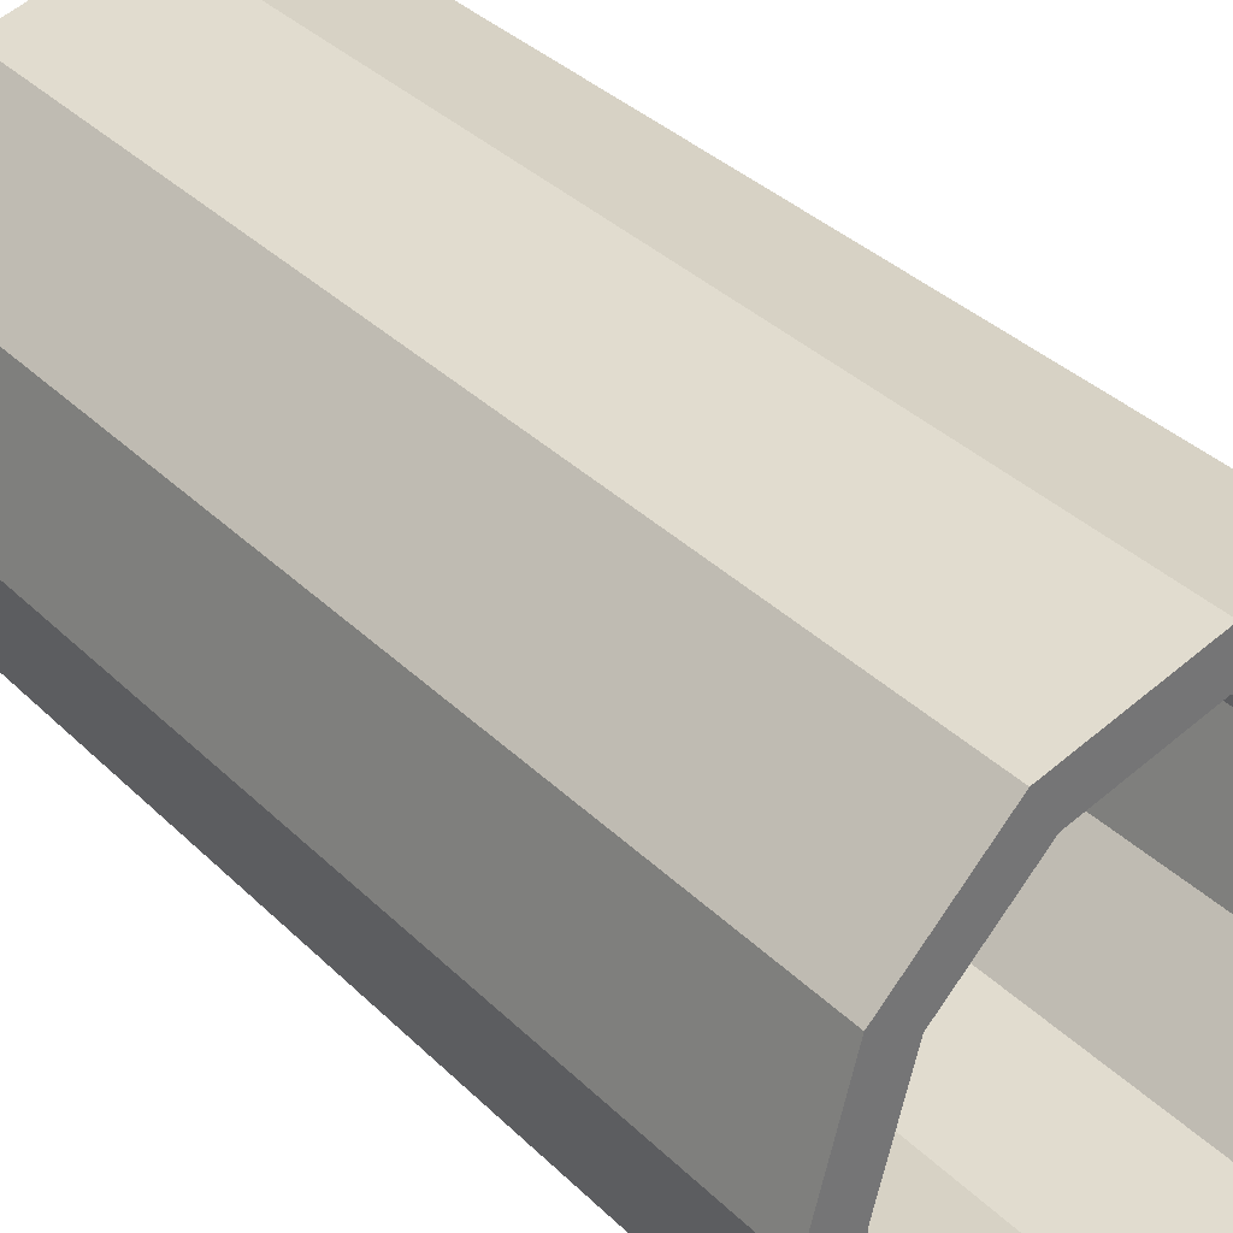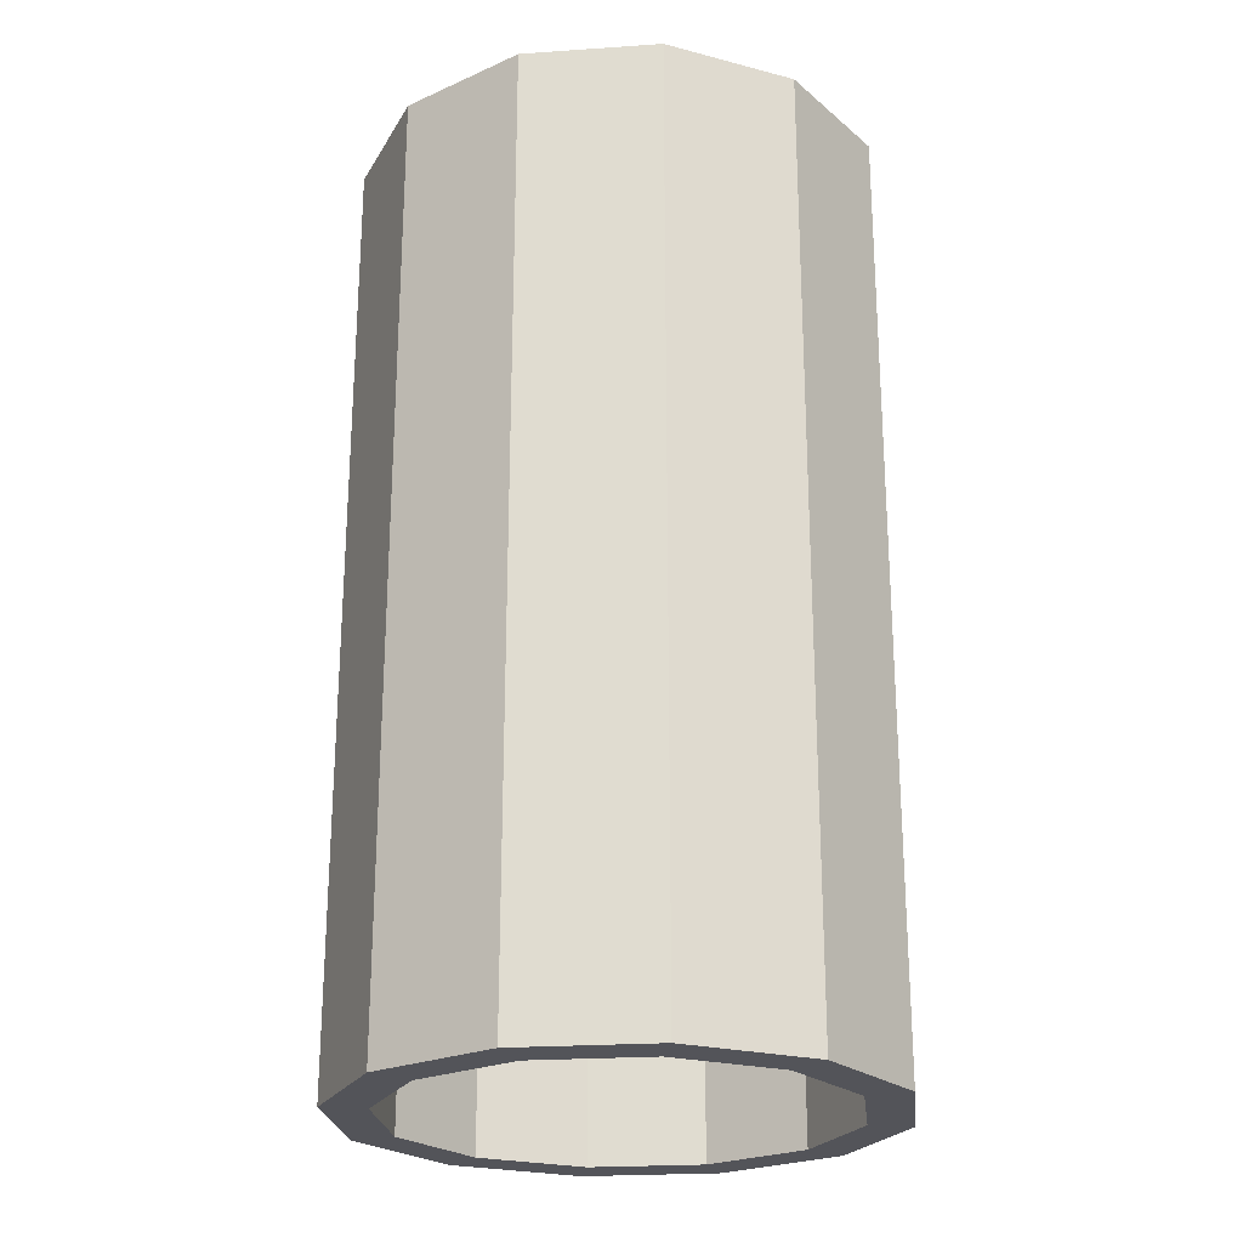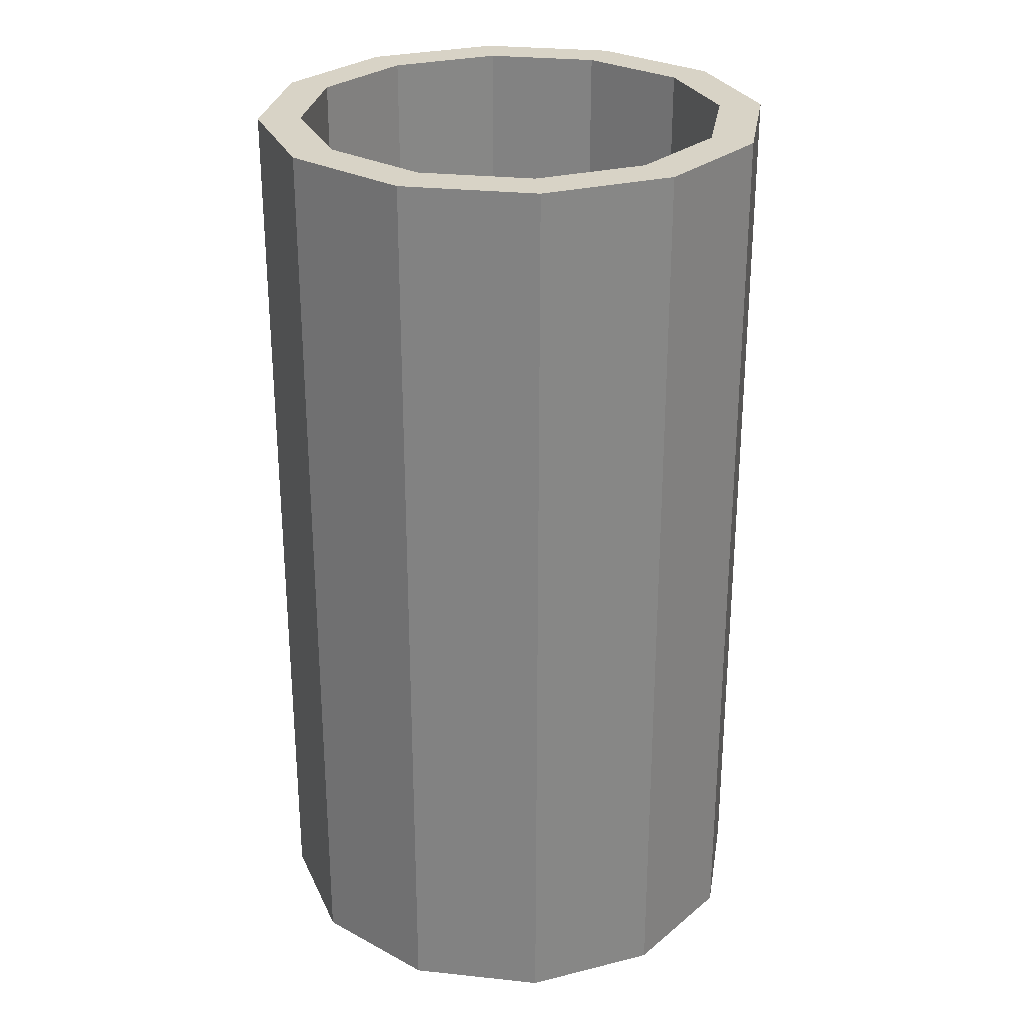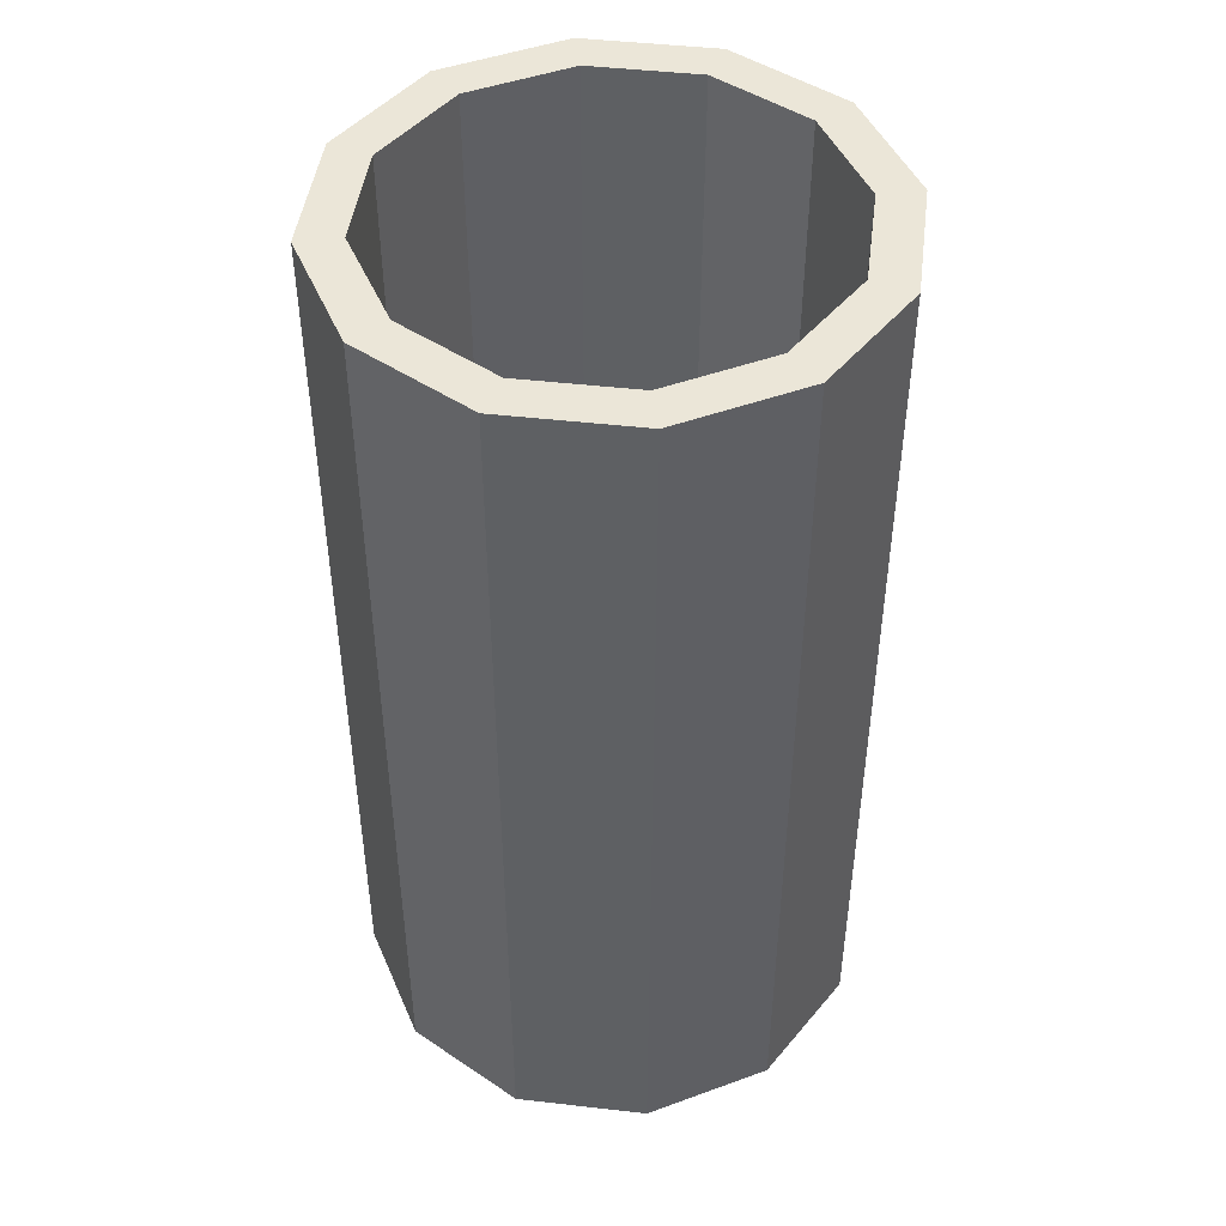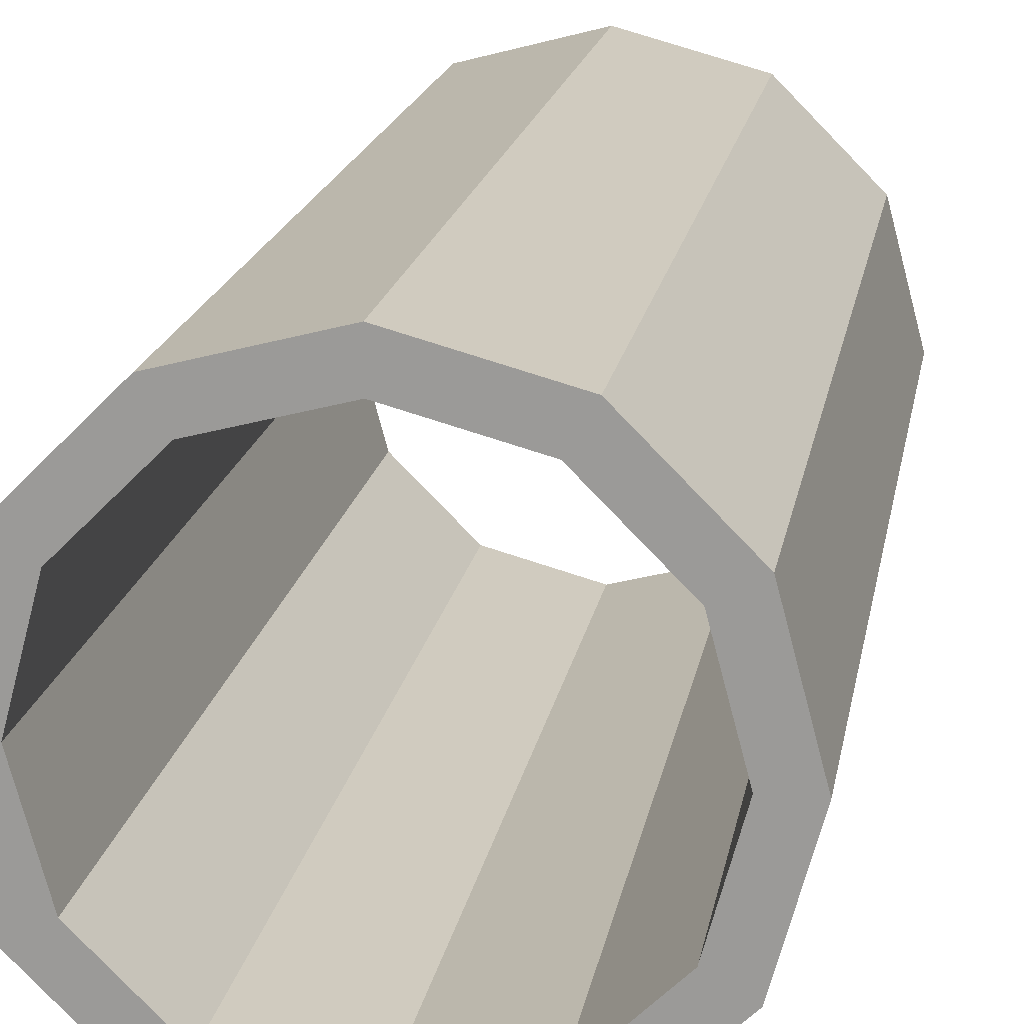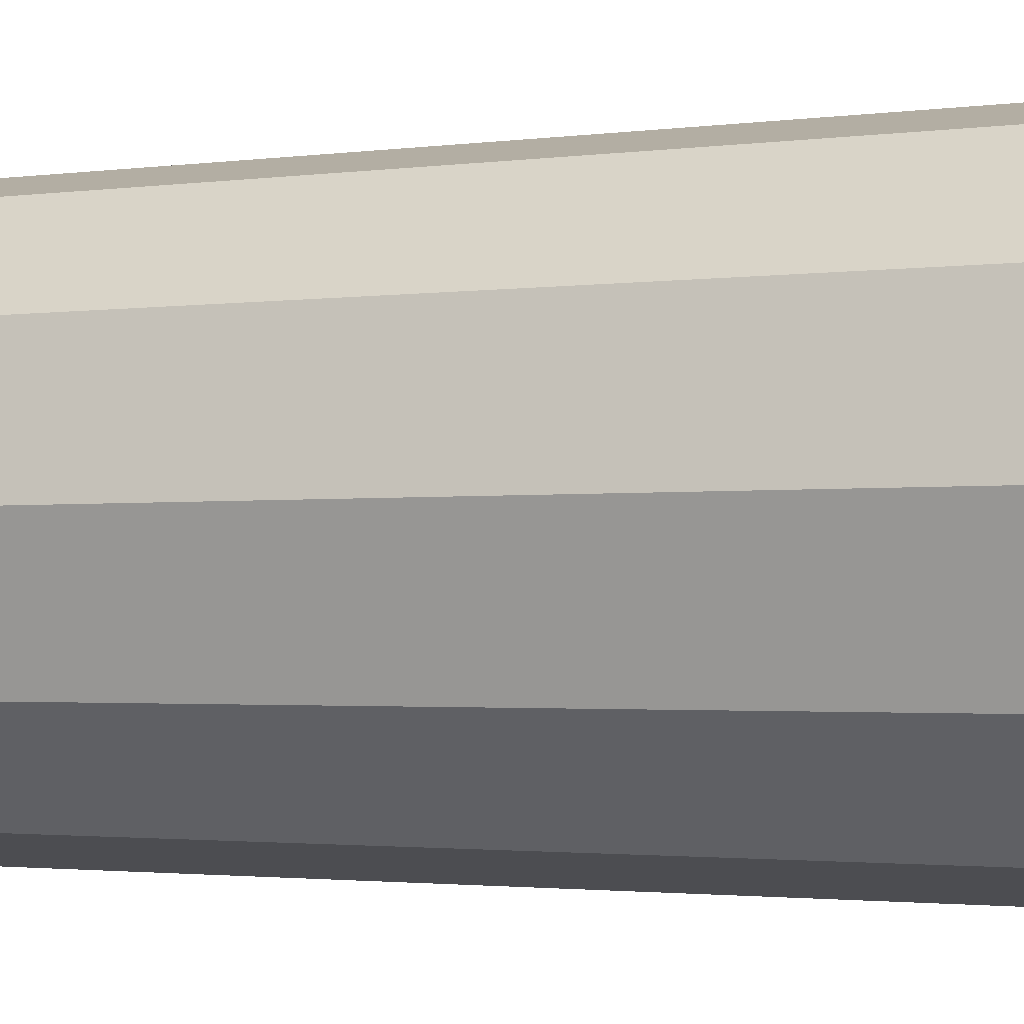
<metadata>
{"format":"obj","ext":"obj","renderer":"f3d","projection":"perspective","resolution":1024,"background":"white","views":[{"elev":35.7,"azim":141.6,"up":"+Z"},{"elev":-23.9,"azim":-8.5,"up":"+Y"},{"elev":27.8,"azim":54.2,"up":"+Y"},{"elev":46.3,"azim":-97.6,"up":"+Y"},{"elev":18.3,"azim":-170.1,"up":"+Z"},{"elev":-2.0,"azim":116.6,"up":"+Z"}]}
</metadata>
<code>
g pb_Mesh393922
v -9.537e-07 8 0
v -1.608 8 -6
v -0 29.5 0
v -1.608 29.5 -6
v 0.3923 8 -6
v 1.732 8 -1
v 0.3923 29.5 -6
v 1.732 29.5 -1
v 4.392 8 4.392
v -9.537e-07 8 0
v 4.392 29.5 4.392
v -0 29.5 0
v 1.732 8 -1
v 5.392 8 2.66
v 1.732 29.5 -1
v 5.392 29.5 2.66
v 10.39 8 6
v 4.392 8 4.392
v 10.39 29.5 6
v 4.392 29.5 4.392
v 5.392 8 2.66
v 10.39 8 4
v 5.392 29.5 2.66
v 10.39 29.5 4
v 16.39 8 4.392
v 10.39 8 6
v 16.39 29.5 4.392
v 10.39 29.5 6
v 10.39 8 4
v 15.39 8 2.66
v 10.39 29.5 4
v 15.39 29.5 2.66
v 20.78 8 9.537e-07
v 16.39 8 4.392
v 20.78 29.5 9.537e-07
v 16.39 29.5 4.392
v 15.39 8 2.66
v 19.05 8 -1
v 15.39 29.5 2.66
v 19.05 29.5 -1
v 22.39 8 -6
v 20.78 8 9.537e-07
v 22.39 29.5 -6
v 20.78 29.5 9.537e-07
v 19.05 8 -1
v 20.39 8 -6
v 19.05 29.5 -1
v 20.39 29.5 -6
v 20.78 8 -12
v 22.39 8 -6
v 20.78 29.5 -12
v 22.39 29.5 -6
v 20.39 8 -6
v 19.05 8 -11
v 20.39 29.5 -6
v 19.05 29.5 -11
v 16.39 8 -16.39
v 20.78 8 -12
v 16.39 29.5 -16.39
v 20.78 29.5 -12
v 19.05 8 -11
v 15.39 8 -14.66
v 19.05 29.5 -11
v 15.39 29.5 -14.66
v 10.39 8 -18
v 16.39 8 -16.39
v 10.39 29.5 -18
v 16.39 29.5 -16.39
v 15.39 8 -14.66
v 10.39 8 -16
v 15.39 29.5 -14.66
v 10.39 29.5 -16
v 4.392 8 -16.39
v 10.39 8 -18
v 4.392 29.5 -16.39
v 10.39 29.5 -18
v 10.39 8 -16
v 5.392 8 -14.66
v 10.39 29.5 -16
v 5.392 29.5 -14.66
v -0 8 -12
v 4.392 8 -16.39
v 9.537e-07 29.5 -12
v 4.392 29.5 -16.39
v 5.392 8 -14.66
v 1.732 8 -11
v 5.392 29.5 -14.66
v 1.732 29.5 -11
v -1.608 8 -6
v -0 8 -12
v -1.608 29.5 -6
v 9.537e-07 29.5 -12
v 1.732 8 -11
v 0.3923 8 -6
v 1.732 29.5 -11
v 0.3923 29.5 -6
v 9.537e-07 51 0
v -1.608 51 -6
v 0.3923 51 -6
v 1.732 51 -1
v 4.392 51 4.392
v 9.537e-07 51 0
v 1.732 51 -1
v 5.392 51 2.66
v 10.39 51 6
v 4.392 51 4.392
v 5.392 51 2.66
v 10.39 51 4
v 16.39 51 4.392
v 10.39 51 6
v 10.39 51 4
v 15.39 51 2.66
v 20.78 51 9.537e-07
v 16.39 51 4.392
v 15.39 51 2.66
v 19.05 51 -1
v 22.39 51 -6
v 20.78 51 9.537e-07
v 19.05 51 -1
v 20.39 51 -6
v 20.78 51 -12
v 22.39 51 -6
v 20.39 51 -6
v 19.05 51 -11
v 16.39 51 -16.39
v 20.78 51 -12
v 19.05 51 -11
v 15.39 51 -14.66
v 10.39 29.5 -18
v 16.39 29.5 -16.39
v 10.39 51 -18
v 16.39 51 -16.39
v 15.39 51 -14.66
v 10.39 51 -16
v 4.392 51 -16.39
v 10.39 51 -18
v 10.39 29.5 -16
v 5.392 29.5 -14.66
v 10.39 51 -16
v 5.392 51 -14.66
v 1.907e-06 51 -12
v 4.392 29.5 -16.39
v 4.392 51 -16.39
v 1.907e-06 51 -12
v 5.392 51 -14.66
v 1.732 51 -11
v -1.608 51 -6
v 1.907e-06 51 -12
v 1.732 29.5 -11
v 0.3923 29.5 -6
v 1.732 51 -11
v 0.3923 51 -6
v -1.608 8 -6
v -9.537e-07 8 0
v 0.3923 8 -6
v 1.732 8 -1
v 9.537e-07 51 0
v -1.608 51 -6
v 1.732 51 -1
v 0.3923 51 -6
v 4.392 8 4.392
v 5.392 8 2.66
v 4.392 51 4.392
v 5.392 51 2.66
v 10.39 8 6
v 10.39 8 4
v 10.39 51 6
v 10.39 51 4
v 16.39 8 4.392
v 15.39 8 2.66
v 16.39 51 4.392
v 15.39 51 2.66
v 20.78 8 9.537e-07
v 19.05 8 -1
v 20.78 51 9.537e-07
v 19.05 51 -1
v 20.78 8 9.537e-07
v 22.39 8 -6
v 20.39 8 -6
v 22.39 51 -6
v 20.39 51 -6
v 22.39 8 -6
v 20.78 8 -12
v 19.05 8 -11
v 20.78 51 -12
v 19.05 51 -11
v 20.78 8 -12
v 16.39 8 -16.39
v 15.39 8 -14.66
v 16.39 51 -16.39
v 15.39 51 -14.66
v 16.39 8 -16.39
v 10.39 8 -18
v 10.39 8 -16
v 10.39 51 -18
v 10.39 51 -16
v 10.39 8 -18
v 4.392 8 -16.39
v 5.392 8 -14.66
v 4.392 51 -16.39
v 10.39 51 -18
v 5.392 51 -14.66
v -0 8 -12
v 1.732 8 -11
v 1.907e-06 51 -12
v 4.392 51 -16.39
v 1.732 51 -11
g pb_Mesh393922_0
f 3 2 1
f 3 4 2
f 7 6 5
f 7 8 6
f 11 10 9
f 11 12 10
f 15 14 13
f 15 16 14
f 19 18 17
f 19 20 18
f 23 22 21
f 23 24 22
f 27 26 25
f 27 28 26
f 31 30 29
f 31 32 30
f 35 34 33
f 35 36 34
f 39 38 37
f 39 40 38
f 43 42 41
f 43 44 42
f 47 46 45
f 47 48 46
f 51 50 49
f 51 52 50
f 55 54 53
f 55 56 54
f 59 58 57
f 59 60 58
f 63 62 61
f 63 64 62
f 67 66 65
f 67 68 66
f 71 70 69
f 71 72 70
f 75 74 73
f 75 76 74
f 79 78 77
f 79 80 78
f 83 82 81
f 83 84 82
f 87 86 85
f 87 88 86
f 91 90 89
f 91 92 90
f 95 94 93
f 95 96 94
f 97 4 3
f 97 98 4
f 99 8 7
f 99 100 8
f 101 12 11
f 101 102 12
f 103 16 15
f 103 104 16
f 105 20 19
f 105 106 20
f 107 24 23
f 107 108 24
f 109 28 27
f 109 110 28
f 111 32 31
f 111 112 32
f 113 36 35
f 113 114 36
f 115 40 39
f 115 116 40
f 117 44 43
f 117 118 44
f 119 48 47
f 119 120 48
f 121 52 51
f 121 122 52
f 123 56 55
f 123 124 56
f 125 60 59
f 125 126 60
f 127 64 63
f 127 128 64
f 131 130 129
f 131 132 130
f 133 72 71
f 133 134 72
f 135 76 75
f 135 136 76
f 139 138 137
f 139 140 138
f 141 84 83
f 144 143 142
f 145 88 87
f 145 146 88
f 147 92 91
f 147 148 92
f 151 150 149
f 151 152 150
f 155 154 153
f 155 156 154
f 159 158 157
f 159 160 158
f 156 161 154
f 156 162 161
f 164 157 163
f 164 159 157
f 162 165 161
f 162 166 165
f 168 163 167
f 168 164 163
f 166 169 165
f 166 170 169
f 172 167 171
f 172 168 167
f 170 173 169
f 170 174 173
f 176 171 175
f 176 172 171
f 174 178 177
f 174 179 178
f 181 175 180
f 181 176 175
f 179 183 182
f 179 184 183
f 186 180 185
f 186 181 180
f 184 188 187
f 184 189 188
f 191 185 190
f 191 186 185
f 189 193 192
f 189 194 193
f 196 190 195
f 196 191 190
f 194 198 197
f 194 199 198
f 202 201 200
f 202 196 201
f 199 203 198
f 199 204 203
f 207 206 205
f 207 202 206
f 204 153 203
f 204 155 153
f 160 205 158
f 160 207 205

</code>
